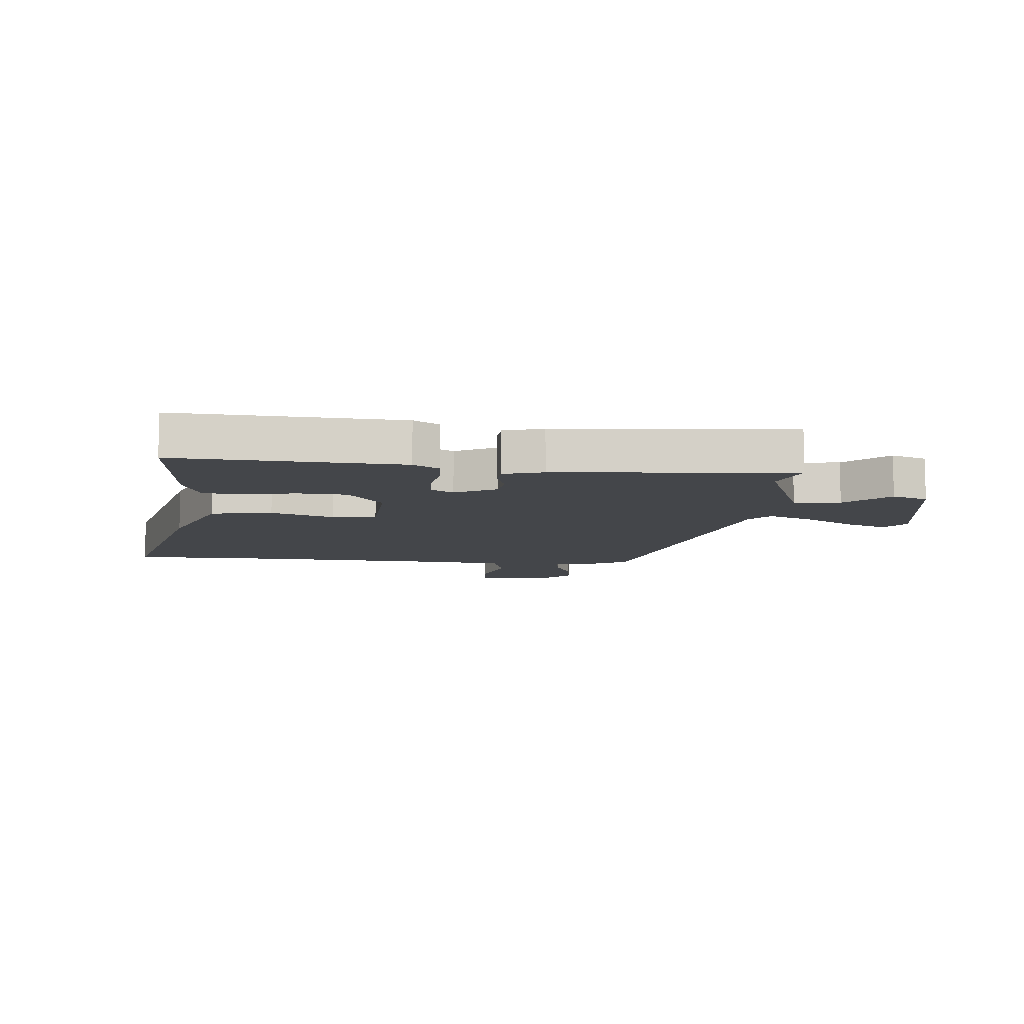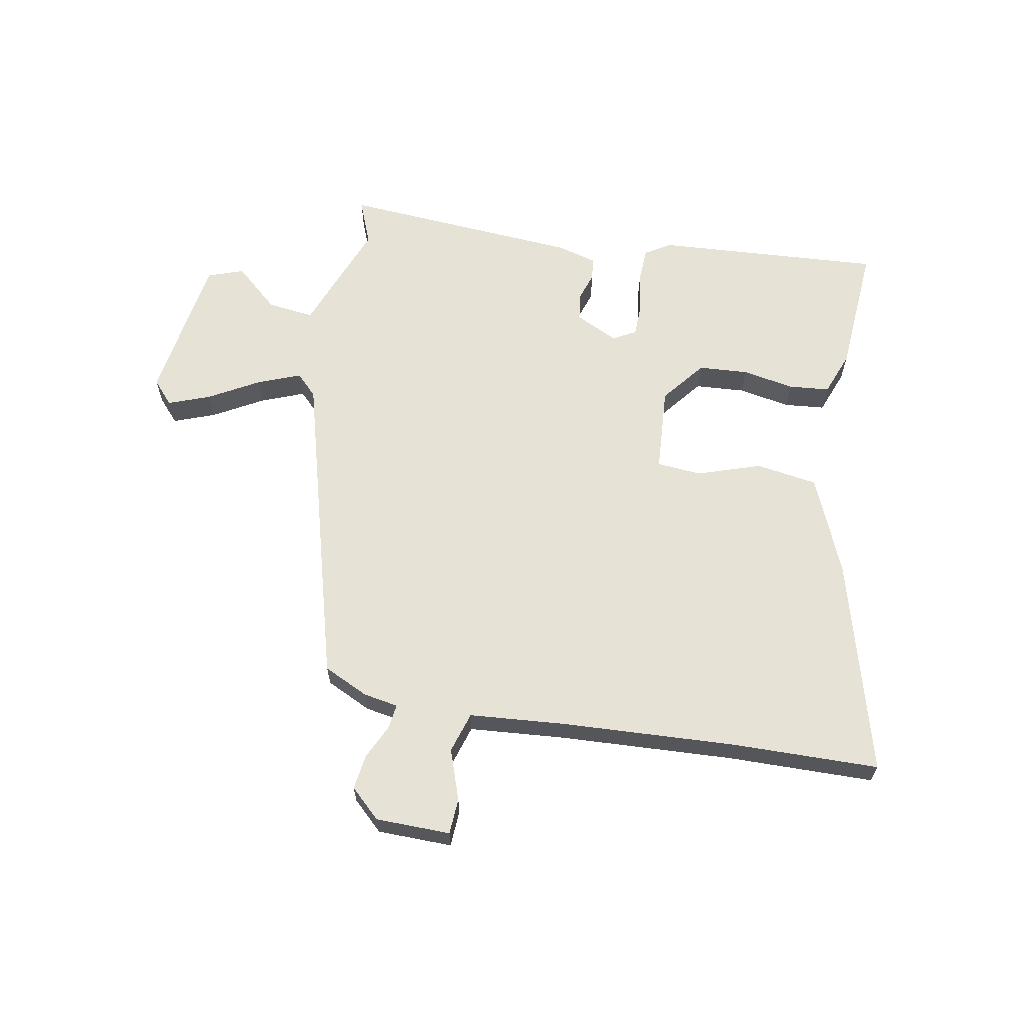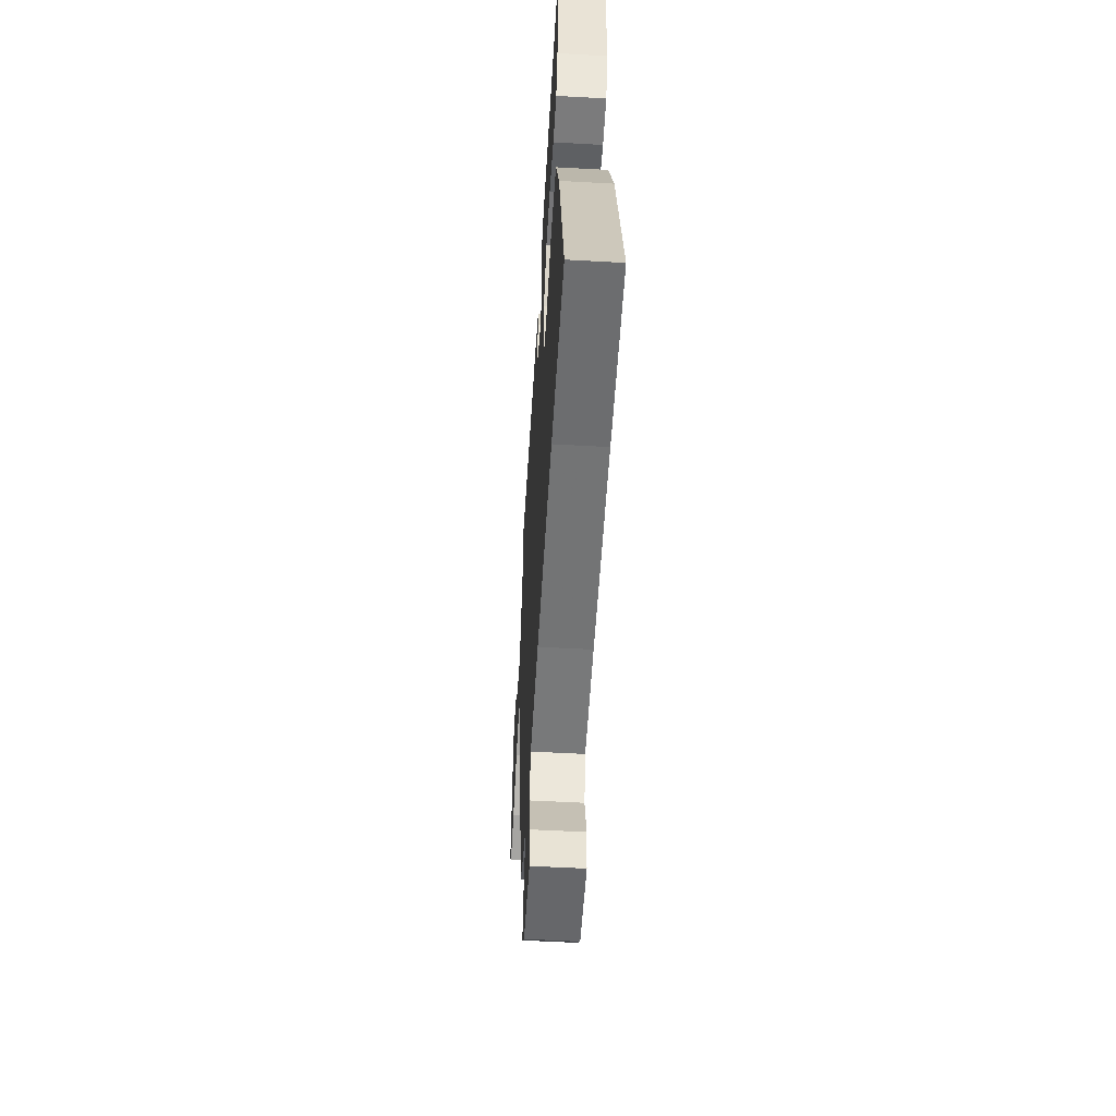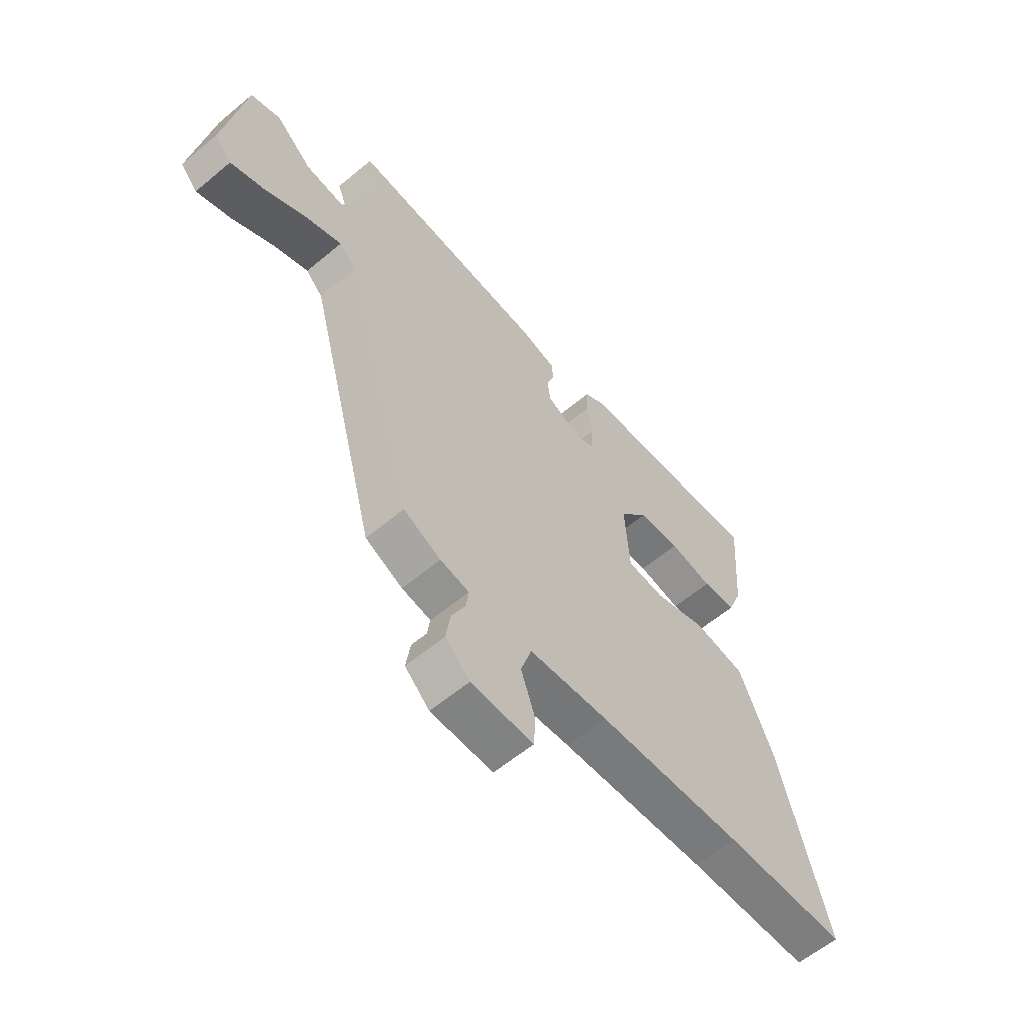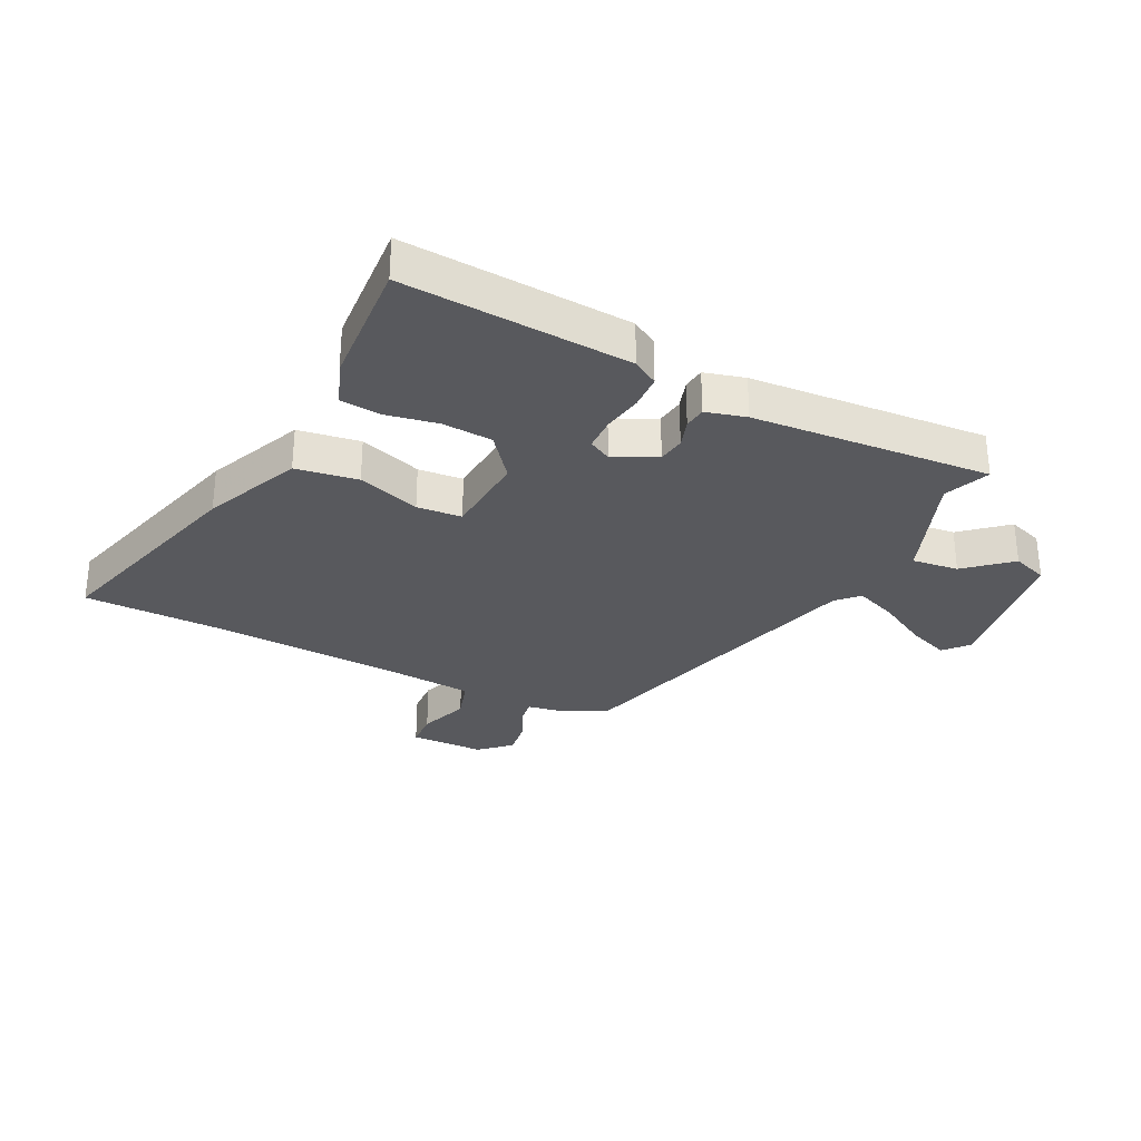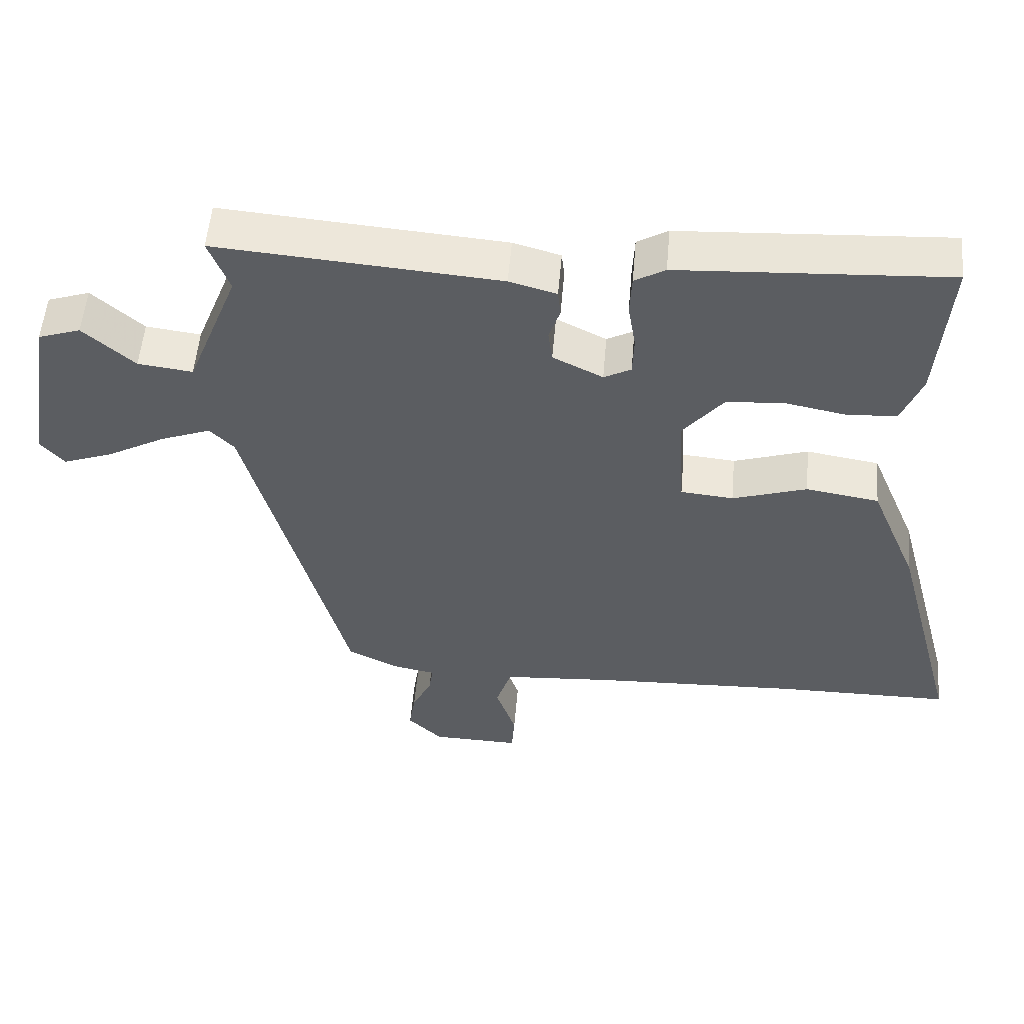
<metadata>
{"format":"obj","ext":"obj","renderer":"f3d","projection":"perspective","resolution":1024,"background":"white","views":[{"elev":-9.8,"azim":-5.0,"up":"+Y"},{"elev":63.6,"azim":-170.1,"up":"+Y"},{"elev":-53.5,"azim":-93.4,"up":"+Z"},{"elev":-59.7,"azim":130.6,"up":"+Z"},{"elev":-30.0,"azim":-26.9,"up":"+Y"},{"elev":53.9,"azim":-175.1,"up":"+Z"}]}
</metadata>
<code>
v -0.378 0.07 -0.501
v -0.628 0.07 -0.499
v -0.531 0.07 -0.133
v -0.462 0.07 0.033
v -0.357 0.07 0.05
v -0.25 0.07 0.015
v -0.174 0.07 0.022
v -0.165 0.07 0.168
v -0.224 0.07 0.241
v -0.309 0.07 0.246
v -0.397 0.07 0.229
v -0.466 0.07 0.235
v -0.495 0.07 0.309
v -0.512 0.07 0.53
v -0.127 0.07 0.508
v -0.083 0.07 0.482
v -0.08 0.07 0.423
v -0.091 0.07 0.355
v -0.089 0.07 0.298
v -0.05 0.07 0.277
v 0.022 0.07 0.313
v 0.028 0.07 0.36
v 0.012 0.07 0.408
v 0.016 0.07 0.446
v 0.084 0.07 0.465
v 0.49 0.07 0.497
v 0.46 0.07 0.419
v 0.535 0.07 0.228
v 0.614 0.07 0.238
v 0.688 0.07 0.304
v 0.749 0.07 0.283
v 0.79 0.07 0.032
v 0.755 0.07 -0.008
v 0.684 0.07 0.018
v 0.599 0.07 0.065
v 0.526 0.07 0.093
v 0.491 0.07 0.057
v 0.347 0.07 -0.483
v 0.271 0.07 -0.52
v 0.212 0.07 -0.531
v 0.218 0.07 -0.573
v 0.246 0.07 -0.631
v 0.255 0.07 -0.691
v 0.205 0.07 -0.739
v 0.078 0.07 -0.742
v 0.074 0.07 -0.681
v 0.103 0.07 -0.595
v 0.081 0.07 -0.526
v -0.081 0.07 -0.514
v -0.378 0 -0.501
v -0.628 0 -0.499
v -0.531 0 -0.133
v -0.462 0 0.033
v -0.357 0 0.05
v -0.25 0 0.015
v -0.174 0 0.022
v -0.165 0 0.168
v -0.224 0 0.241
v -0.309 0 0.246
v -0.397 0 0.229
v -0.466 0 0.235
v -0.495 0 0.309
v -0.512 0 0.53
v -0.127 0 0.508
v -0.083 0 0.482
v -0.08 0 0.423
v -0.091 0 0.355
v -0.089 0 0.298
v -0.05 0 0.277
v 0.022 0 0.313
v 0.028 0 0.36
v 0.012 0 0.408
v 0.016 0 0.446
v 0.084 0 0.465
v 0.49 0 0.497
v 0.46 0 0.419
v 0.535 0 0.228
v 0.614 0 0.238
v 0.688 0 0.304
v 0.749 0 0.283
v 0.79 0 0.032
v 0.755 0 -0.008
v 0.684 0 0.018
v 0.599 0 0.065
v 0.526 0 0.093
v 0.491 0 0.057
v 0.347 0 -0.483
v 0.271 0 -0.52
v 0.212 0 -0.531
v 0.218 0 -0.573
v 0.246 0 -0.631
v 0.255 0 -0.691
v 0.205 0 -0.739
v 0.078 0 -0.742
v 0.074 0 -0.681
v 0.103 0 -0.595
v 0.081 0 -0.526
v -0.081 0 -0.514
f 44 45 46 47
f 44 47 48
f 41 42 43 44
f 40 41 44 48
f 37 38 39 40
f 37 40 48 49
f 32 33 34 35
f 32 35 36
f 29 30 31 32
f 28 29 32 36
f 27 28 36 37
f 25 26 27
f 22 23 24 25
f 21 22 25 27
f 20 21 27 37
f 15 16 17 18
f 15 18 19
f 14 15 19
f 13 14 19
f 10 11 12 13
f 9 10 13 19
f 8 9 19 20
f 3 4 5 6
f 1 2 3 6
f 1 6 7
f 49 1 7
f 20 37 49
f 7 8 20 49
f 96 95 94 93
f 97 96 93
f 93 92 91 90
f 97 93 90 89
f 89 88 87 86
f 98 97 89 86
f 84 83 82 81
f 85 84 81
f 81 80 79 78
f 85 81 78 77
f 86 85 77 76
f 76 75 74
f 74 73 72 71
f 76 74 71 70
f 86 76 70 69
f 67 66 65 64
f 68 67 64
f 68 64 63
f 68 63 62
f 62 61 60 59
f 68 62 59 58
f 69 68 58 57
f 55 54 53 52
f 55 52 51 50
f 56 55 50
f 56 50 98
f 98 86 69
f 98 69 57 56
f 1 50 51 2
f 2 51 52 3
f 3 52 53 4
f 4 53 54 5
f 5 54 55 6
f 6 55 56 7
f 7 56 57 8
f 8 57 58 9
f 9 58 59 10
f 10 59 60 11
f 11 60 61 12
f 12 61 62 13
f 13 62 63 14
f 14 63 64 15
f 15 64 65 16
f 16 65 66 17
f 17 66 67 18
f 18 67 68 19
f 19 68 69 20
f 20 69 70 21
f 21 70 71 22
f 22 71 72 23
f 23 72 73 24
f 24 73 74 25
f 25 74 75 26
f 26 75 76 27
f 27 76 77 28
f 28 77 78 29
f 29 78 79 30
f 30 79 80 31
f 31 80 81 32
f 32 81 82 33
f 33 82 83 34
f 34 83 84 35
f 35 84 85 36
f 36 85 86 37
f 37 86 87 38
f 38 87 88 39
f 39 88 89 40
f 40 89 90 41
f 41 90 91 42
f 42 91 92 43
f 43 92 93 44
f 44 93 94 45
f 45 94 95 46
f 46 95 96 47
f 47 96 97 48
f 48 97 98 49
f 49 98 50 1

</code>
